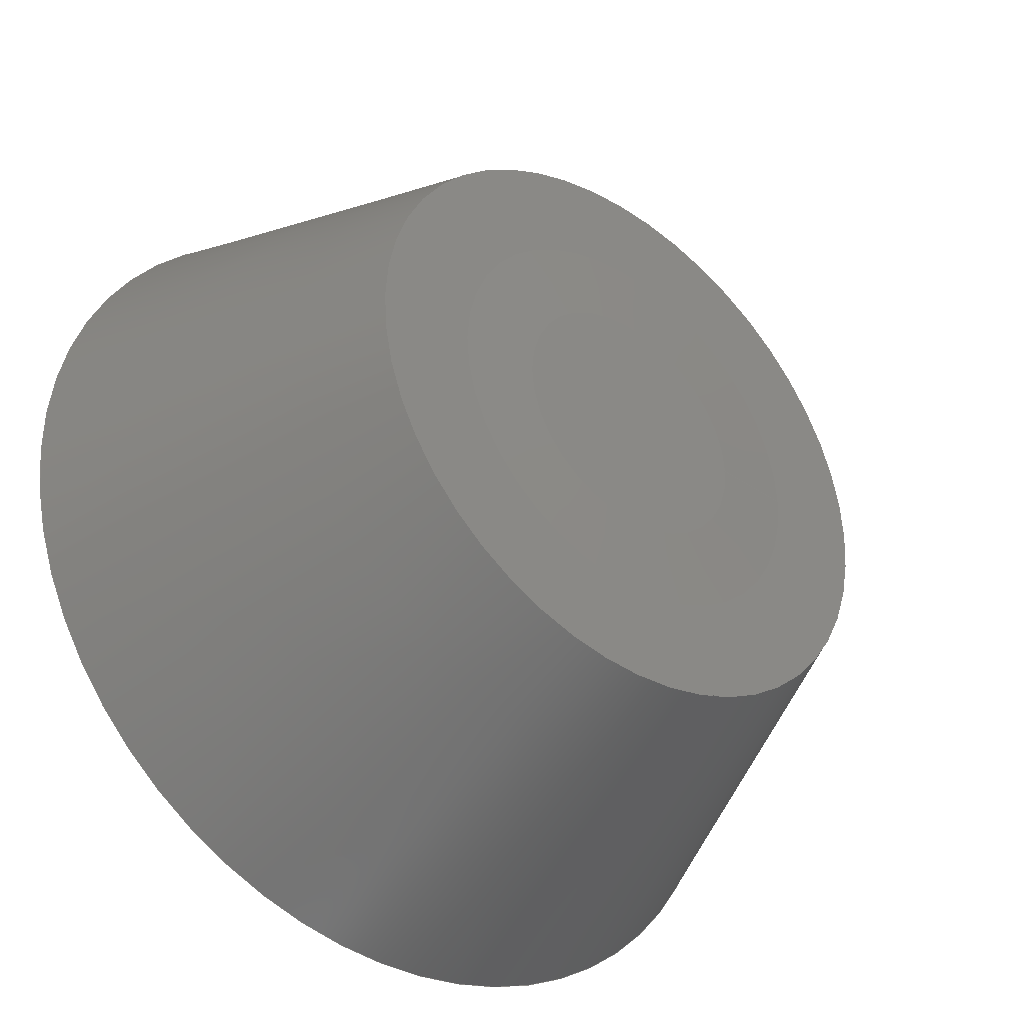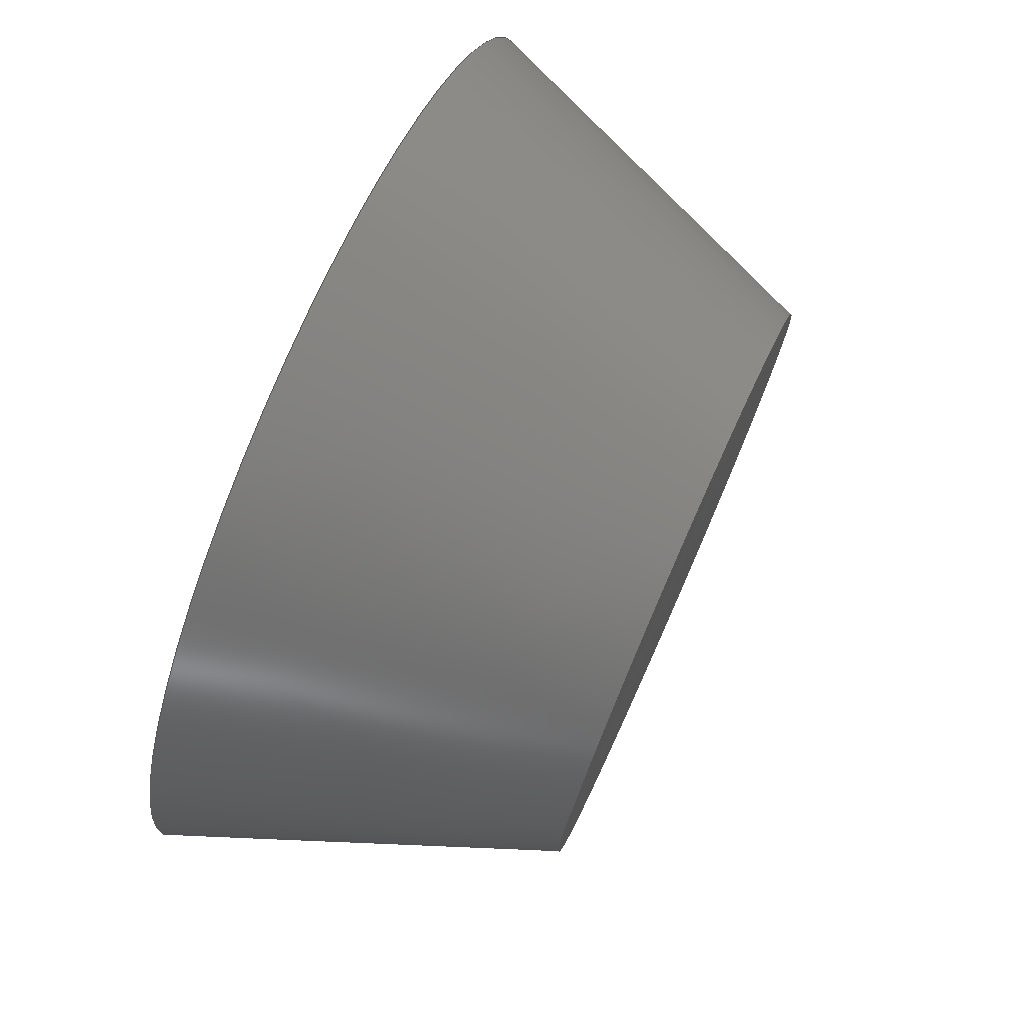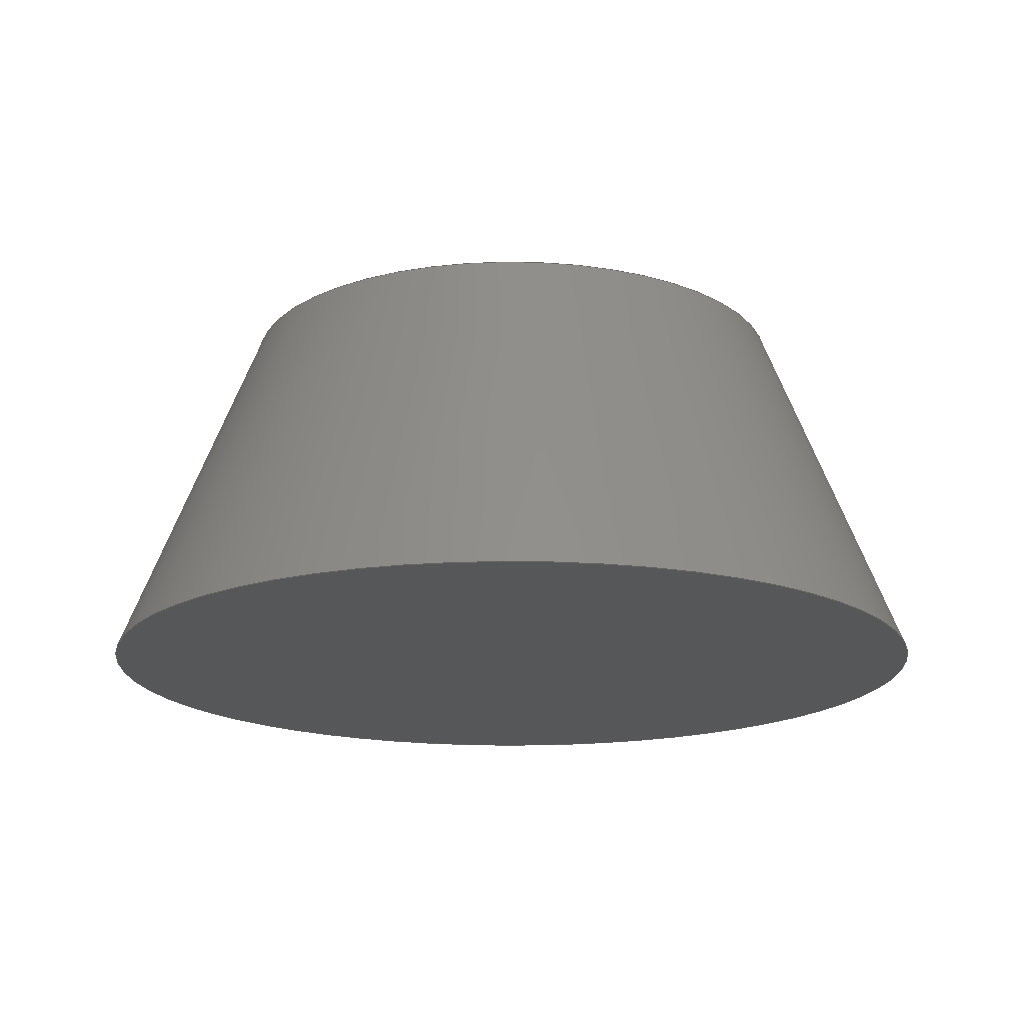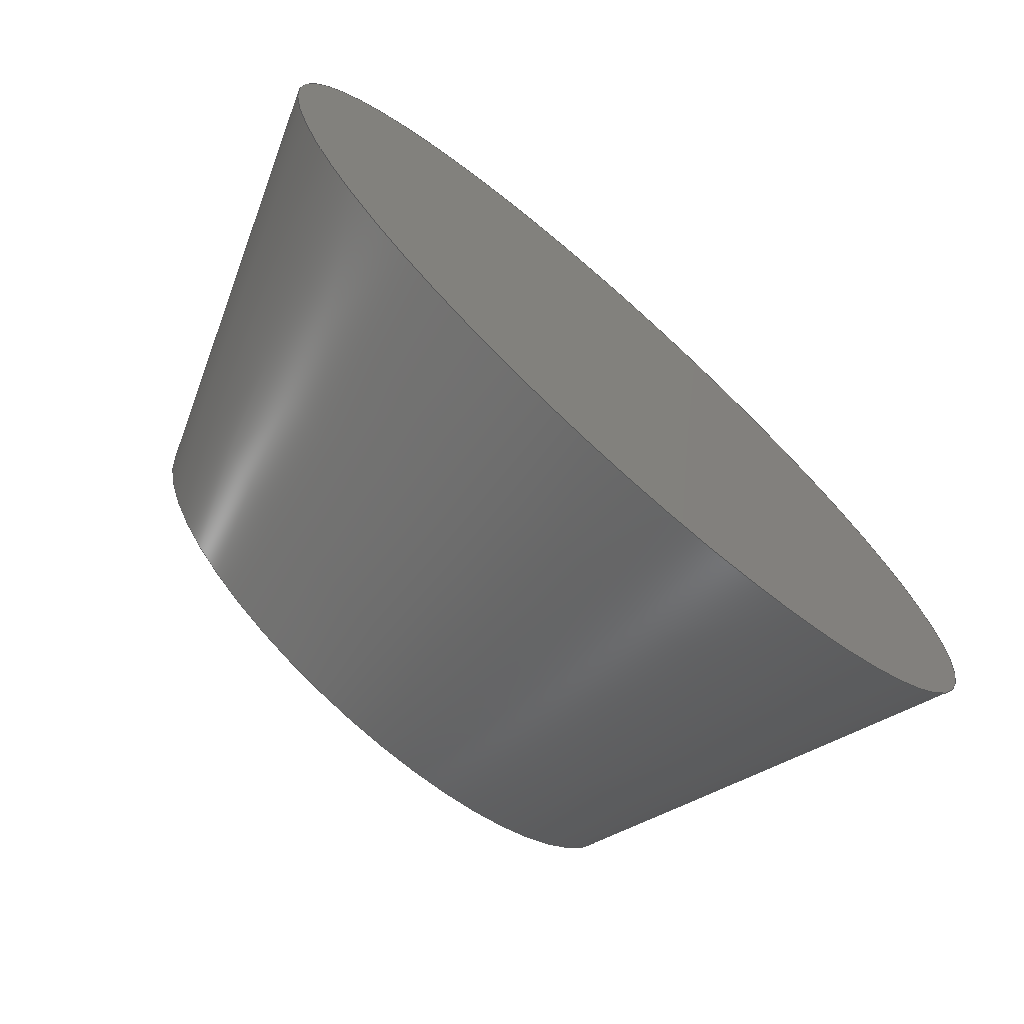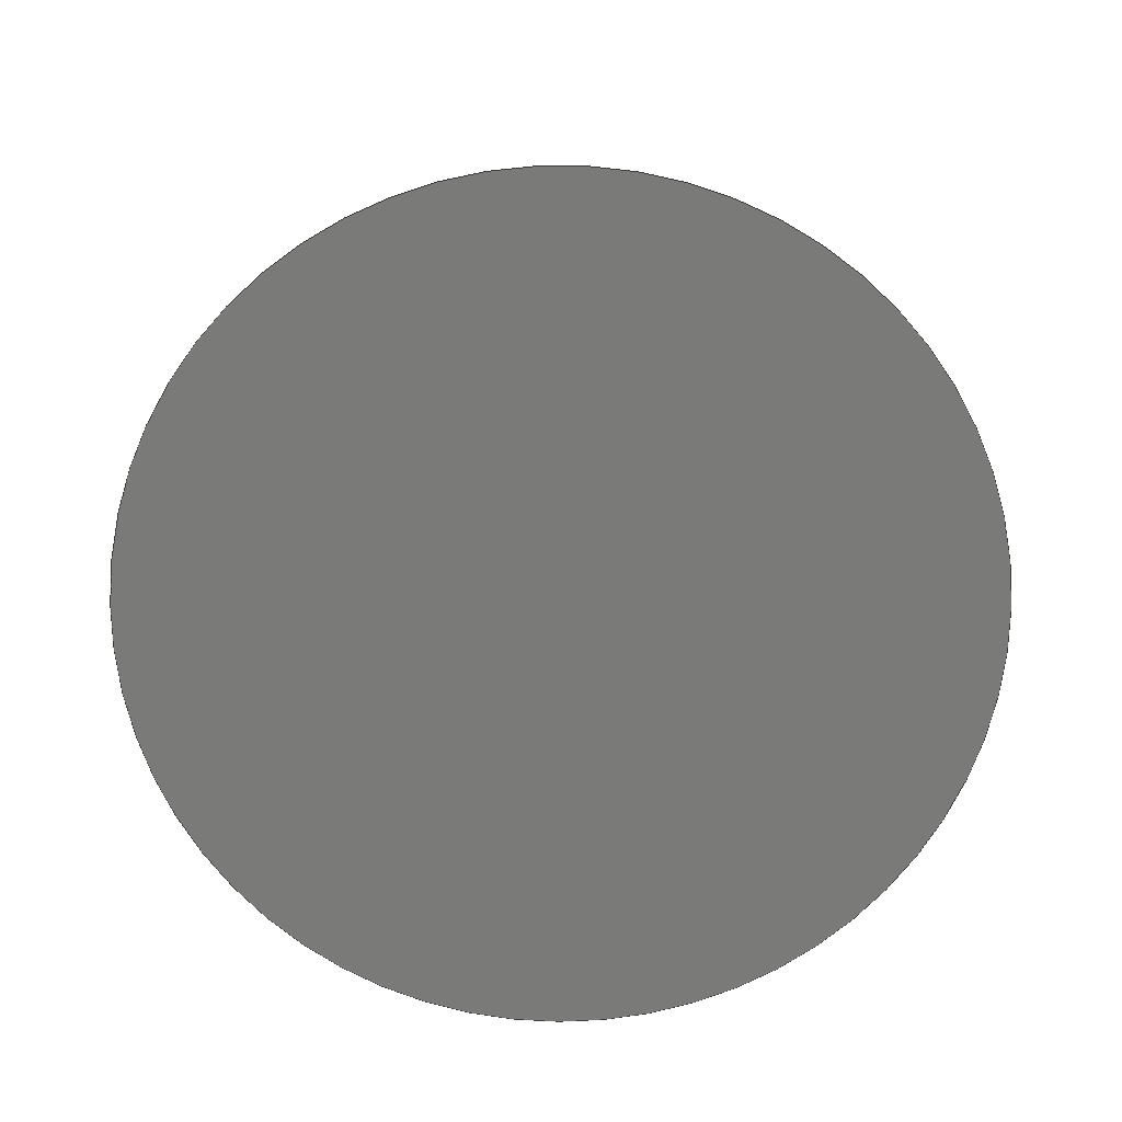
<metadata>
{"format":"step","ext":"step","renderer":"f3d","projection":"perspective","resolution":1024,"background":"white","views":[{"elev":-37.6,"azim":-38.8,"up":"+Y"},{"elev":75.7,"azim":-66.0,"up":"+Y"},{"elev":-17.3,"azim":-43.3,"up":"+Z"},{"elev":-73.2,"azim":138.5,"up":"+Y"},{"elev":-72.8,"azim":56.2,"up":"+Z"}]}
</metadata>
<code>
ISO-10303-21;
DATA;
#1 = APPLICATION_PROTOCOL_DEFINITION('international standard',
  'config_control_design',1994,#2);
#2 = APPLICATION_CONTEXT(
'configuration controlled 3D designs of mechanical parts and assemblies'
  );
#3 = SHAPE_DEFINITION_REPRESENTATION(#4,#10);
#4 = PRODUCT_DEFINITION_SHAPE('','',#5);
#5 = PRODUCT_DEFINITION('design','',#6,#9);
#6 = PRODUCT_DEFINITION_FORMATION_WITH_SPECIFIED_SOURCE('','',#7,
  .NOT_KNOWN.);
#7 = PRODUCT('Open CASCADE STEP translator 7.5 21',
  'Open CASCADE STEP translator 7.5 21','',(#8));
#8 = MECHANICAL_CONTEXT('',#2,'mechanical');
#9 = DESIGN_CONTEXT('',#2,'design');
#10 = ADVANCED_BREP_SHAPE_REPRESENTATION('',(#11,#15),#203);
#11 = AXIS2_PLACEMENT_3D('',#12,#13,#14);
#12 = CARTESIAN_POINT('',(0,0,0));
#13 = DIRECTION('',(0,0,1));
#14 = DIRECTION('',(1,0,-0));
#15 = MANIFOLD_SOLID_BREP('',#16);
#16 = CLOSED_SHELL('',(#17,#105,#140,#144,#199));
#17 = ADVANCED_FACE('',(#18),#31,.T.);
#18 = FACE_BOUND('',#19,.T.);
#19 = EDGE_LOOP('',(#20,#54,#77,#104));
#20 = ORIENTED_EDGE('',*,*,#21,.F.);
#21 = EDGE_CURVE('',#22,#22,#24,.T.);
#22 = VERTEX_POINT('',#23);
#23 = CARTESIAN_POINT('',(58.29,34.68,
    29));
#24 = SURFACE_CURVE('',#25,(#30,#42),.PCURVE_S1);
#25 = CIRCLE('',#26,23.25);
#26 = AXIS2_PLACEMENT_3D('',#27,#28,#29);
#27 = CARTESIAN_POINT('',(35.04,34.68,
    29));
#28 = DIRECTION('',(0,0,1));
#29 = DIRECTION('',(1,0,-0));
#30 = PCURVE('',#31,#36);
#31 = CONICAL_SURFACE('',#32,34.68,0.3754);
#32 = AXIS2_PLACEMENT_3D('',#33,#34,#35);
#33 = CARTESIAN_POINT('',(35.04,34.68,0));
#34 = DIRECTION('',(-0,-0,-1));
#35 = DIRECTION('',(1,0,-0));
#36 = DEFINITIONAL_REPRESENTATION('',(#37),#41);
#37 = LINE('',#38,#39);
#38 = CARTESIAN_POINT('',(-0,-29));
#39 = VECTOR('',#40,1);
#40 = DIRECTION('',(-1,-0));
#41 = ( GEOMETRIC_REPRESENTATION_CONTEXT(2) 
PARAMETRIC_REPRESENTATION_CONTEXT() REPRESENTATION_CONTEXT('2D SPACE',''
  ) );
#42 = PCURVE('',#43,#48);
#43 = PLANE('',#44);
#44 = AXIS2_PLACEMENT_3D('',#45,#46,#47);
#45 = CARTESIAN_POINT('',(35.04,34.68,
    29));
#46 = DIRECTION('',(0,0,1));
#47 = DIRECTION('',(1,0,-0));
#48 = DEFINITIONAL_REPRESENTATION('',(#49),#53);
#49 = CIRCLE('',#50,23.25);
#50 = AXIS2_PLACEMENT_2D('',#51,#52);
#51 = CARTESIAN_POINT('',(0,0));
#52 = DIRECTION('',(1,0));
#53 = ( GEOMETRIC_REPRESENTATION_CONTEXT(2) 
PARAMETRIC_REPRESENTATION_CONTEXT() REPRESENTATION_CONTEXT('2D SPACE',''
  ) );
#54 = ORIENTED_EDGE('',*,*,#55,.F.);
#55 = EDGE_CURVE('',#56,#22,#58,.T.);
#56 = VERTEX_POINT('',#57);
#57 = CARTESIAN_POINT('',(69.72,34.68,0));
#58 = SEAM_CURVE('',#59,(#63,#70),.PCURVE_S1);
#59 = LINE('',#60,#61);
#60 = CARTESIAN_POINT('',(69.72,34.68,0));
#61 = VECTOR('',#62,1);
#62 = DIRECTION('',(-0.3666,8.979e-17,0.9304));
#63 = PCURVE('',#31,#64);
#64 = DEFINITIONAL_REPRESENTATION('',(#65),#69);
#65 = LINE('',#66,#67);
#66 = CARTESIAN_POINT('',(-6.283,0));
#67 = VECTOR('',#68,1);
#68 = DIRECTION('',(-0,-1));
#69 = ( GEOMETRIC_REPRESENTATION_CONTEXT(2) 
PARAMETRIC_REPRESENTATION_CONTEXT() REPRESENTATION_CONTEXT('2D SPACE',''
  ) );
#70 = PCURVE('',#31,#71);
#71 = DEFINITIONAL_REPRESENTATION('',(#72),#76);
#72 = LINE('',#73,#74);
#73 = CARTESIAN_POINT('',(0,-0));
#74 = VECTOR('',#75,1);
#75 = DIRECTION('',(-0,-1));
#76 = ( GEOMETRIC_REPRESENTATION_CONTEXT(2) 
PARAMETRIC_REPRESENTATION_CONTEXT() REPRESENTATION_CONTEXT('2D SPACE',''
  ) );
#77 = ORIENTED_EDGE('',*,*,#78,.T.);
#78 = EDGE_CURVE('',#56,#56,#79,.T.);
#79 = SURFACE_CURVE('',#80,(#85,#92),.PCURVE_S1);
#80 = CIRCLE('',#81,34.68);
#81 = AXIS2_PLACEMENT_3D('',#82,#83,#84);
#82 = CARTESIAN_POINT('',(35.04,34.68,0));
#83 = DIRECTION('',(0,0,1));
#84 = DIRECTION('',(1,0,-0));
#85 = PCURVE('',#31,#86);
#86 = DEFINITIONAL_REPRESENTATION('',(#87),#91);
#87 = LINE('',#88,#89);
#88 = CARTESIAN_POINT('',(-0,-0));
#89 = VECTOR('',#90,1);
#90 = DIRECTION('',(-1,-0));
#91 = ( GEOMETRIC_REPRESENTATION_CONTEXT(2) 
PARAMETRIC_REPRESENTATION_CONTEXT() REPRESENTATION_CONTEXT('2D SPACE',''
  ) );
#92 = PCURVE('',#93,#98);
#93 = PLANE('',#94);
#94 = AXIS2_PLACEMENT_3D('',#95,#96,#97);
#95 = CARTESIAN_POINT('',(35.04,34.68,0));
#96 = DIRECTION('',(0,0,1));
#97 = DIRECTION('',(1,0,-0));
#98 = DEFINITIONAL_REPRESENTATION('',(#99),#103);
#99 = CIRCLE('',#100,34.68);
#100 = AXIS2_PLACEMENT_2D('',#101,#102);
#101 = CARTESIAN_POINT('',(0,0));
#102 = DIRECTION('',(1,0));
#103 = ( GEOMETRIC_REPRESENTATION_CONTEXT(2) 
PARAMETRIC_REPRESENTATION_CONTEXT() REPRESENTATION_CONTEXT('2D SPACE',''
  ) );
#104 = ORIENTED_EDGE('',*,*,#55,.T.);
#105 = ADVANCED_FACE('',(#106,#109),#43,.T.);
#106 = FACE_BOUND('',#107,.T.);
#107 = EDGE_LOOP('',(#108));
#108 = ORIENTED_EDGE('',*,*,#21,.T.);
#109 = FACE_BOUND('',#110,.T.);
#110 = EDGE_LOOP('',(#111));
#111 = ORIENTED_EDGE('',*,*,#112,.F.);
#112 = EDGE_CURVE('',#113,#113,#115,.T.);
#113 = VERTEX_POINT('',#114);
#114 = CARTESIAN_POINT('',(50.85,34.68,
    29));
#115 = SURFACE_CURVE('',#116,(#121,#128),.PCURVE_S1);
#116 = CIRCLE('',#117,15.81);
#117 = AXIS2_PLACEMENT_3D('',#118,#119,#120);
#118 = CARTESIAN_POINT('',(35.04,34.68,
    29));
#119 = DIRECTION('',(0,0,1));
#120 = DIRECTION('',(1,0,-0));
#121 = PCURVE('',#43,#122);
#122 = DEFINITIONAL_REPRESENTATION('',(#123),#127);
#123 = CIRCLE('',#124,15.81);
#124 = AXIS2_PLACEMENT_2D('',#125,#126);
#125 = CARTESIAN_POINT('',(0,0));
#126 = DIRECTION('',(1,0));
#127 = ( GEOMETRIC_REPRESENTATION_CONTEXT(2) 
PARAMETRIC_REPRESENTATION_CONTEXT() REPRESENTATION_CONTEXT('2D SPACE',''
  ) );
#128 = PCURVE('',#129,#134);
#129 = CONICAL_SURFACE('',#130,15.81,1.53);
#130 = AXIS2_PLACEMENT_3D('',#131,#132,#133);
#131 = CARTESIAN_POINT('',(35.04,34.68,
    29));
#132 = DIRECTION('',(-0,-0,-1));
#133 = DIRECTION('',(1,0,-0));
#134 = DEFINITIONAL_REPRESENTATION('',(#135),#139);
#135 = LINE('',#136,#137);
#136 = CARTESIAN_POINT('',(-0,-0));
#137 = VECTOR('',#138,1);
#138 = DIRECTION('',(-1,-0));
#139 = ( GEOMETRIC_REPRESENTATION_CONTEXT(2) 
PARAMETRIC_REPRESENTATION_CONTEXT() REPRESENTATION_CONTEXT('2D SPACE',''
  ) );
#140 = ADVANCED_FACE('',(#141),#93,.F.);
#141 = FACE_BOUND('',#142,.T.);
#142 = EDGE_LOOP('',(#143));
#143 = ORIENTED_EDGE('',*,*,#78,.F.);
#144 = ADVANCED_FACE('',(#145),#129,.T.);
#145 = FACE_BOUND('',#146,.T.);
#146 = EDGE_LOOP('',(#147,#176,#197,#198));
#147 = ORIENTED_EDGE('',*,*,#148,.F.);
#148 = EDGE_CURVE('',#149,#149,#151,.T.);
#149 = VERTEX_POINT('',#150);
#150 = CARTESIAN_POINT('',(44.83,34.68,
    29.25));
#151 = SURFACE_CURVE('',#152,(#157,#164),.PCURVE_S1);
#152 = CIRCLE('',#153,9.791);
#153 = AXIS2_PLACEMENT_3D('',#154,#155,#156);
#154 = CARTESIAN_POINT('',(35.04,34.68,
    29.25));
#155 = DIRECTION('',(0,0,1));
#156 = DIRECTION('',(1,0,-0));
#157 = PCURVE('',#129,#158);
#158 = DEFINITIONAL_REPRESENTATION('',(#159),#163);
#159 = LINE('',#160,#161);
#160 = CARTESIAN_POINT('',(-0,-0.2461));
#161 = VECTOR('',#162,1);
#162 = DIRECTION('',(-1,-0));
#163 = ( GEOMETRIC_REPRESENTATION_CONTEXT(2) 
PARAMETRIC_REPRESENTATION_CONTEXT() REPRESENTATION_CONTEXT('2D SPACE',''
  ) );
#164 = PCURVE('',#165,#170);
#165 = PLANE('',#166);
#166 = AXIS2_PLACEMENT_3D('',#167,#168,#169);
#167 = CARTESIAN_POINT('',(35.04,34.68,
    29.25));
#168 = DIRECTION('',(0,0,1));
#169 = DIRECTION('',(1,0,-0));
#170 = DEFINITIONAL_REPRESENTATION('',(#171),#175);
#171 = CIRCLE('',#172,9.791);
#172 = AXIS2_PLACEMENT_2D('',#173,#174);
#173 = CARTESIAN_POINT('',(0,0));
#174 = DIRECTION('',(1,0));
#175 = ( GEOMETRIC_REPRESENTATION_CONTEXT(2) 
PARAMETRIC_REPRESENTATION_CONTEXT() REPRESENTATION_CONTEXT('2D SPACE',''
  ) );
#176 = ORIENTED_EDGE('',*,*,#177,.F.);
#177 = EDGE_CURVE('',#113,#149,#178,.T.);
#178 = SEAM_CURVE('',#179,(#183,#190),.PCURVE_S1);
#179 = LINE('',#180,#181);
#180 = CARTESIAN_POINT('',(50.85,34.68,
    29));
#181 = VECTOR('',#182,1);
#182 = DIRECTION('',(-0.9992,2.447e-16,
    0.04087));
#183 = PCURVE('',#129,#184);
#184 = DEFINITIONAL_REPRESENTATION('',(#185),#189);
#185 = LINE('',#186,#187);
#186 = CARTESIAN_POINT('',(-6.283,0));
#187 = VECTOR('',#188,1);
#188 = DIRECTION('',(-0,-1));
#189 = ( GEOMETRIC_REPRESENTATION_CONTEXT(2) 
PARAMETRIC_REPRESENTATION_CONTEXT() REPRESENTATION_CONTEXT('2D SPACE',''
  ) );
#190 = PCURVE('',#129,#191);
#191 = DEFINITIONAL_REPRESENTATION('',(#192),#196);
#192 = LINE('',#193,#194);
#193 = CARTESIAN_POINT('',(0,-0));
#194 = VECTOR('',#195,1);
#195 = DIRECTION('',(-0,-1));
#196 = ( GEOMETRIC_REPRESENTATION_CONTEXT(2) 
PARAMETRIC_REPRESENTATION_CONTEXT() REPRESENTATION_CONTEXT('2D SPACE',''
  ) );
#197 = ORIENTED_EDGE('',*,*,#112,.T.);
#198 = ORIENTED_EDGE('',*,*,#177,.T.);
#199 = ADVANCED_FACE('',(#200),#165,.T.);
#200 = FACE_BOUND('',#201,.T.);
#201 = EDGE_LOOP('',(#202));
#202 = ORIENTED_EDGE('',*,*,#148,.T.);
#203 = ( GEOMETRIC_REPRESENTATION_CONTEXT(3) 
GLOBAL_UNCERTAINTY_ASSIGNED_CONTEXT((#207)) GLOBAL_UNIT_ASSIGNED_CONTEXT
((#204,#205,#206)) REPRESENTATION_CONTEXT('Context #1',
  '3D Context with UNIT and UNCERTAINTY') );
#204 = ( LENGTH_UNIT() NAMED_UNIT(*) SI_UNIT(.MILLI.,.METRE.) );
#205 = ( NAMED_UNIT(*) PLANE_ANGLE_UNIT() SI_UNIT($,.RADIAN.) );
#206 = ( NAMED_UNIT(*) SI_UNIT($,.STERADIAN.) SOLID_ANGLE_UNIT() );
#207 = UNCERTAINTY_MEASURE_WITH_UNIT(LENGTH_MEASURE(1e-07),#204,
  'distance_accuracy_value','confusion accuracy');
#208 = PRODUCT_RELATED_PRODUCT_CATEGORY('detail',$,(#7));
#209 = PRODUCT_CATEGORY_RELATIONSHIP('','',#210,#208);
#210 = PRODUCT_CATEGORY('part',$);
#211 = CC_DESIGN_PERSON_AND_ORGANIZATION_ASSIGNMENT(#212,#215,(#6,#5));
#212 = PERSON_AND_ORGANIZATION(#213,#214);
#213 = PERSON('IP192.20.188,wanli','','wanli',$,$,$);
#214 = ORGANIZATION('IP192.20.188','Unspecified','');
#215 = PERSON_AND_ORGANIZATION_ROLE('creator');
#216 = CC_DESIGN_PERSON_AND_ORGANIZATION_ASSIGNMENT(#212,#217,(#7));
#217 = PERSON_AND_ORGANIZATION_ROLE('design_owner');
#218 = CC_DESIGN_PERSON_AND_ORGANIZATION_ASSIGNMENT(#212,#219,(#6));
#219 = PERSON_AND_ORGANIZATION_ROLE('design_supplier');
#220 = CC_DESIGN_PERSON_AND_ORGANIZATION_ASSIGNMENT(#212,#221,(#222));
#221 = PERSON_AND_ORGANIZATION_ROLE('classification_officer');
#222 = SECURITY_CLASSIFICATION('','',#223);
#223 = SECURITY_CLASSIFICATION_LEVEL('unclassified');
#224 = CC_DESIGN_SECURITY_CLASSIFICATION(#222,(#6));
#225 = CC_DESIGN_DATE_AND_TIME_ASSIGNMENT(#226,#230,(#5));
#226 = DATE_AND_TIME(#227,#228);
#227 = CALENDAR_DATE(2025,1,7);
#228 = LOCAL_TIME(18,54,$,#229);
#229 = COORDINATED_UNIVERSAL_TIME_OFFSET(1,$,.AHEAD.);
#230 = DATE_TIME_ROLE('creation_date');
#231 = CC_DESIGN_DATE_AND_TIME_ASSIGNMENT(#226,#232,(#222));
#232 = DATE_TIME_ROLE('classification_date');
#233 = CC_DESIGN_APPROVAL(#234,(#6,#5,#222));
#234 = APPROVAL(#235,'');
#235 = APPROVAL_STATUS('not_yet_approved');
#236 = APPROVAL_PERSON_ORGANIZATION(#212,#234,#237);
#237 = APPROVAL_ROLE('approver');
#238 = APPROVAL_DATE_TIME(#226,#234);
ENDSEC;
END-ISO-10303-21;

</code>
